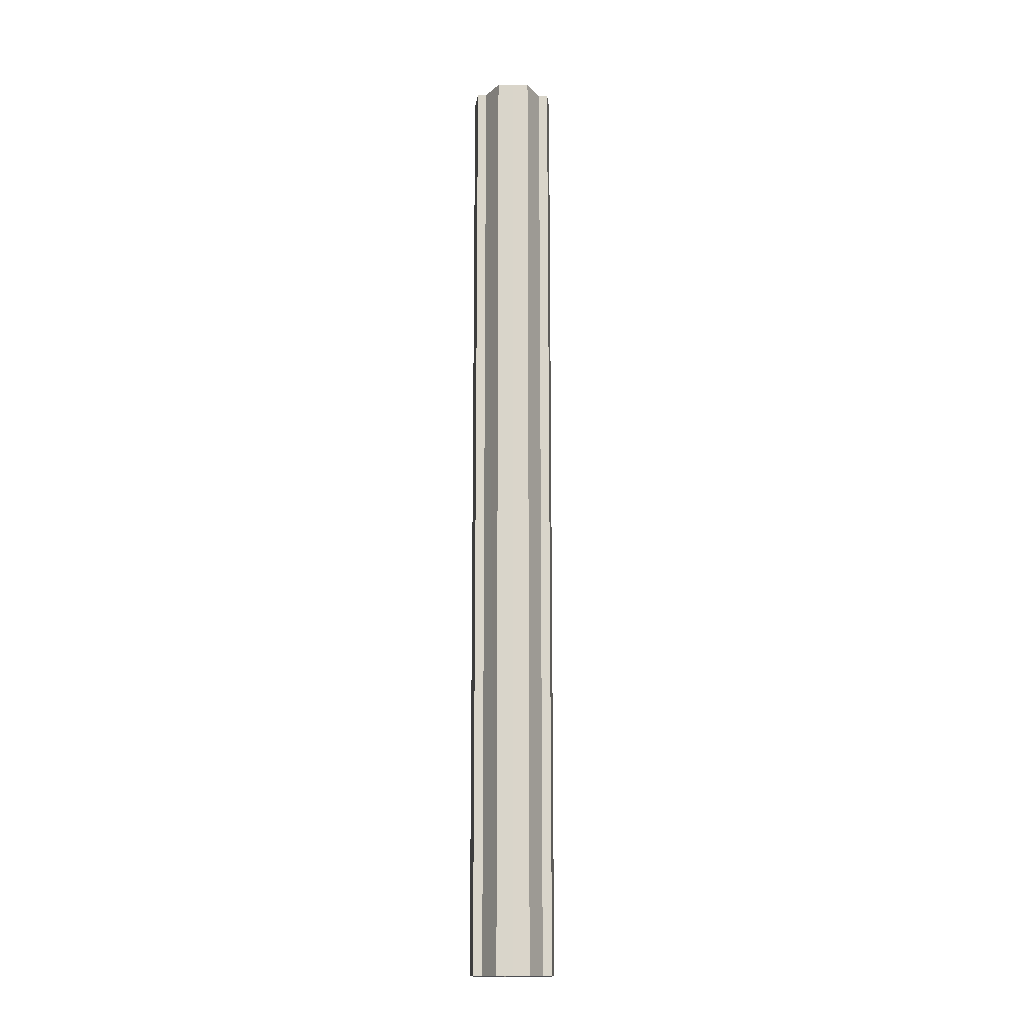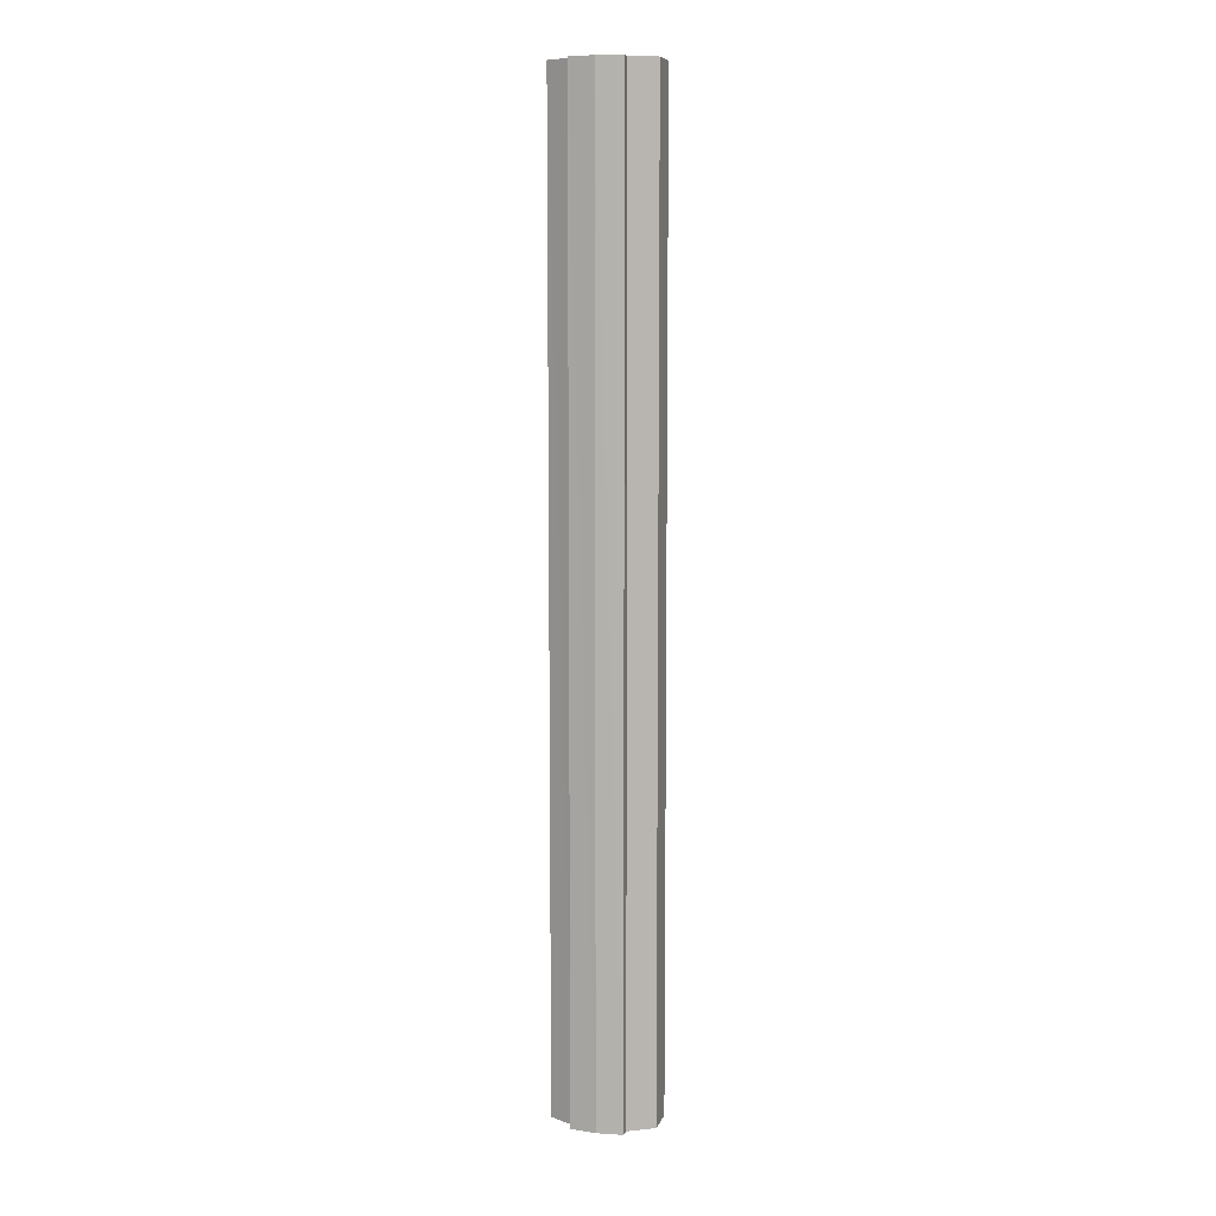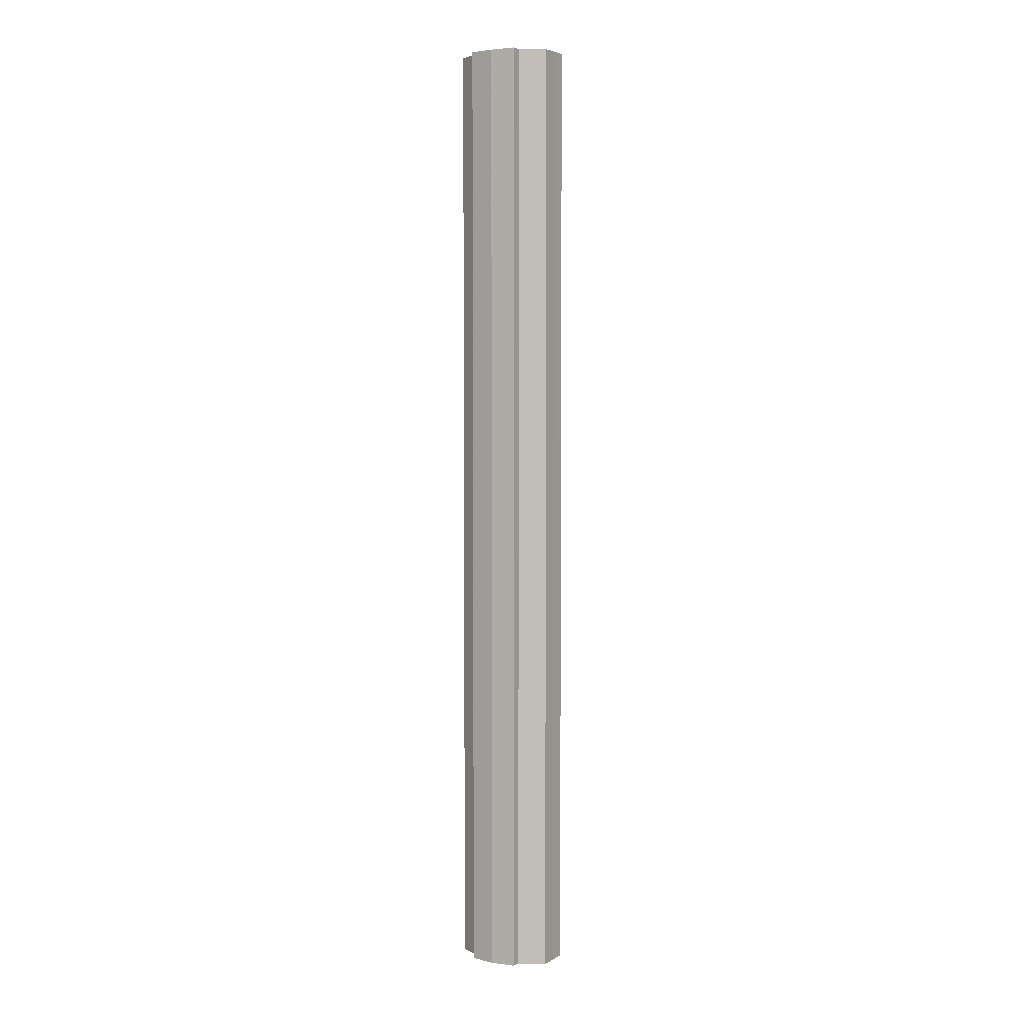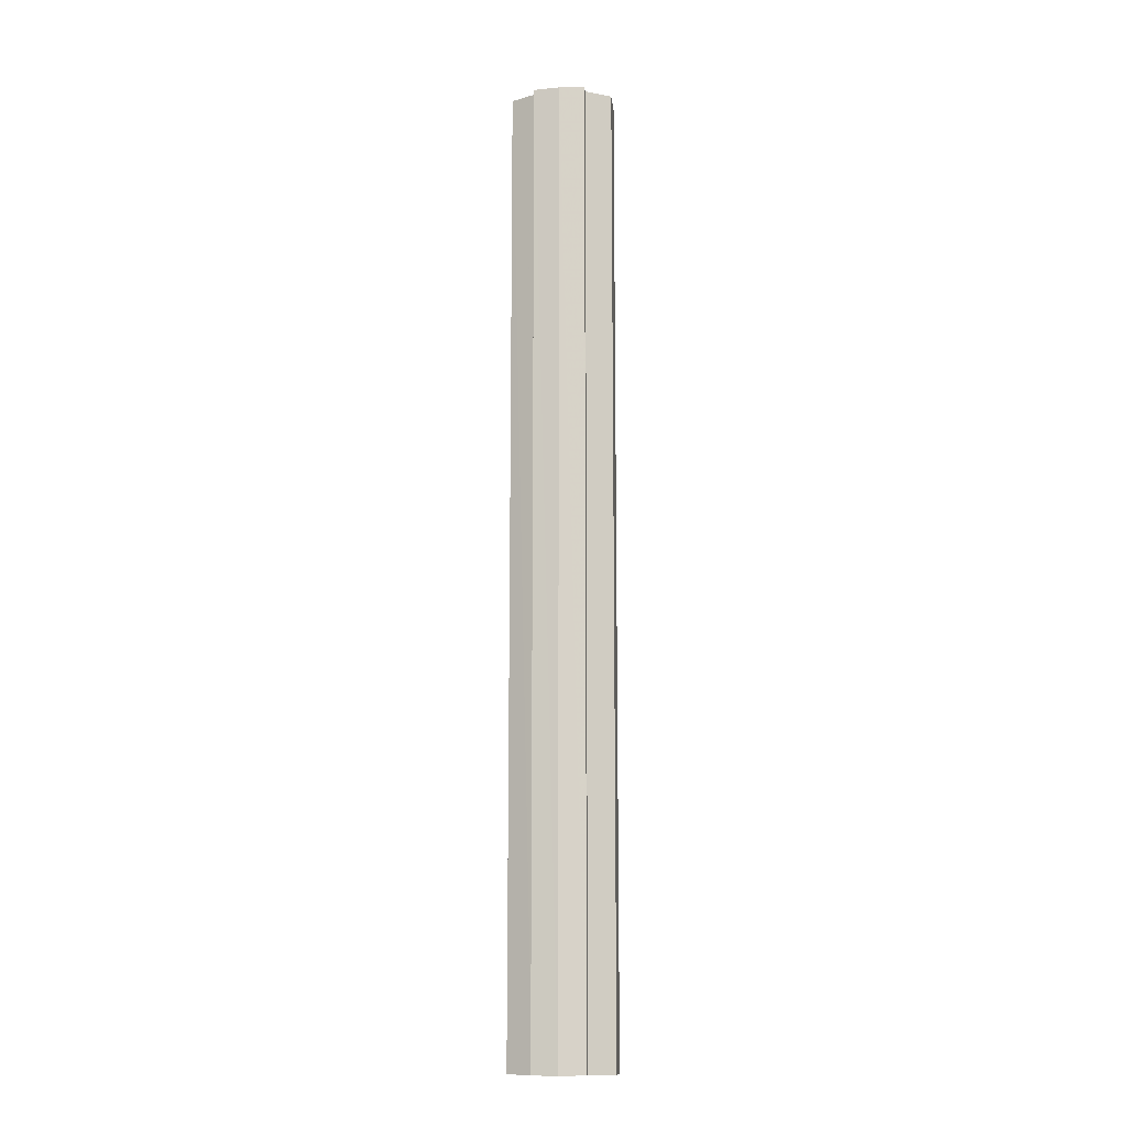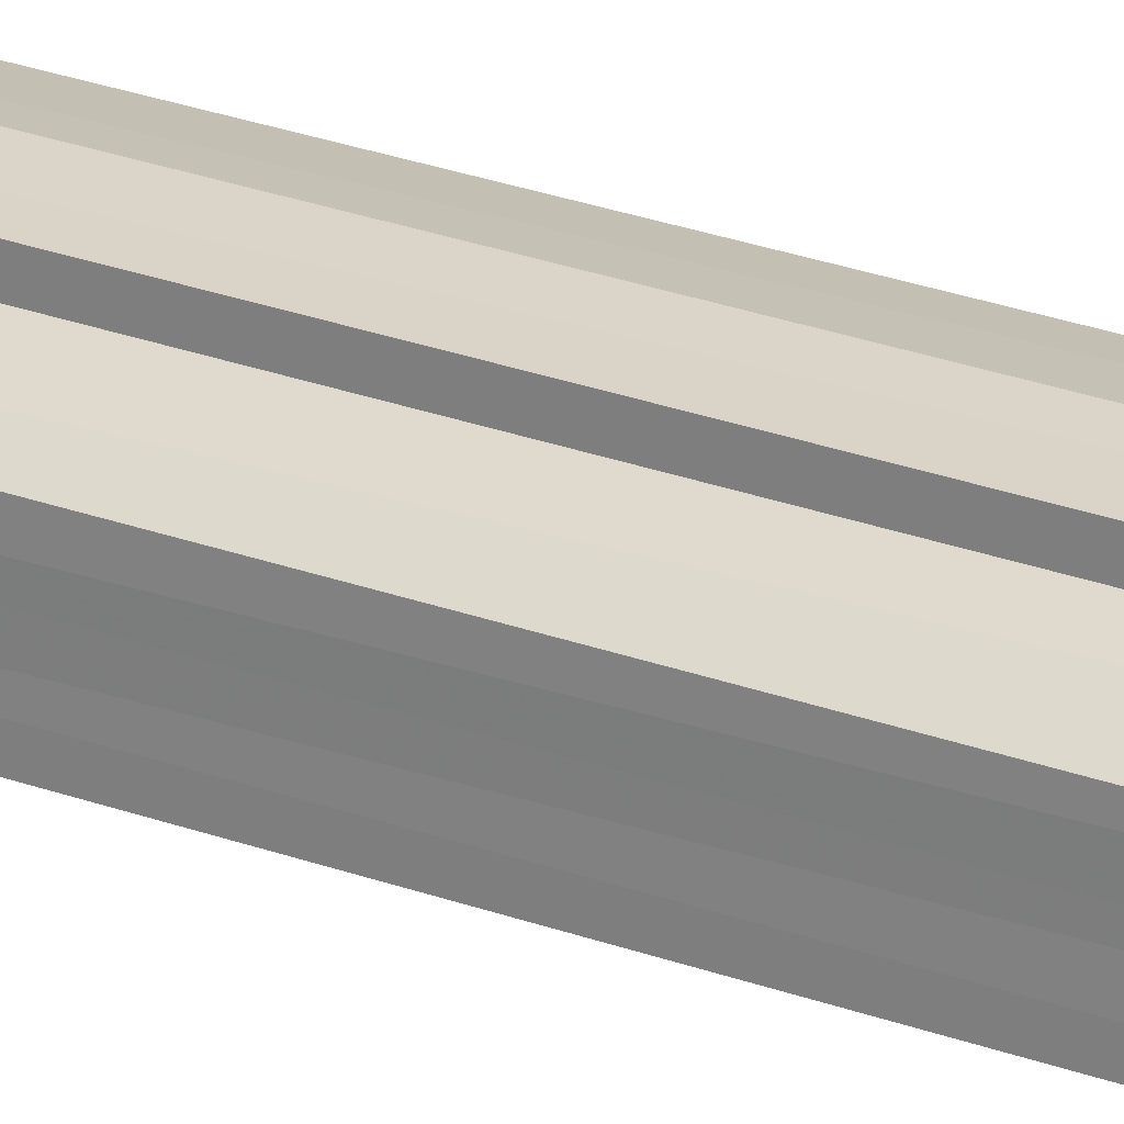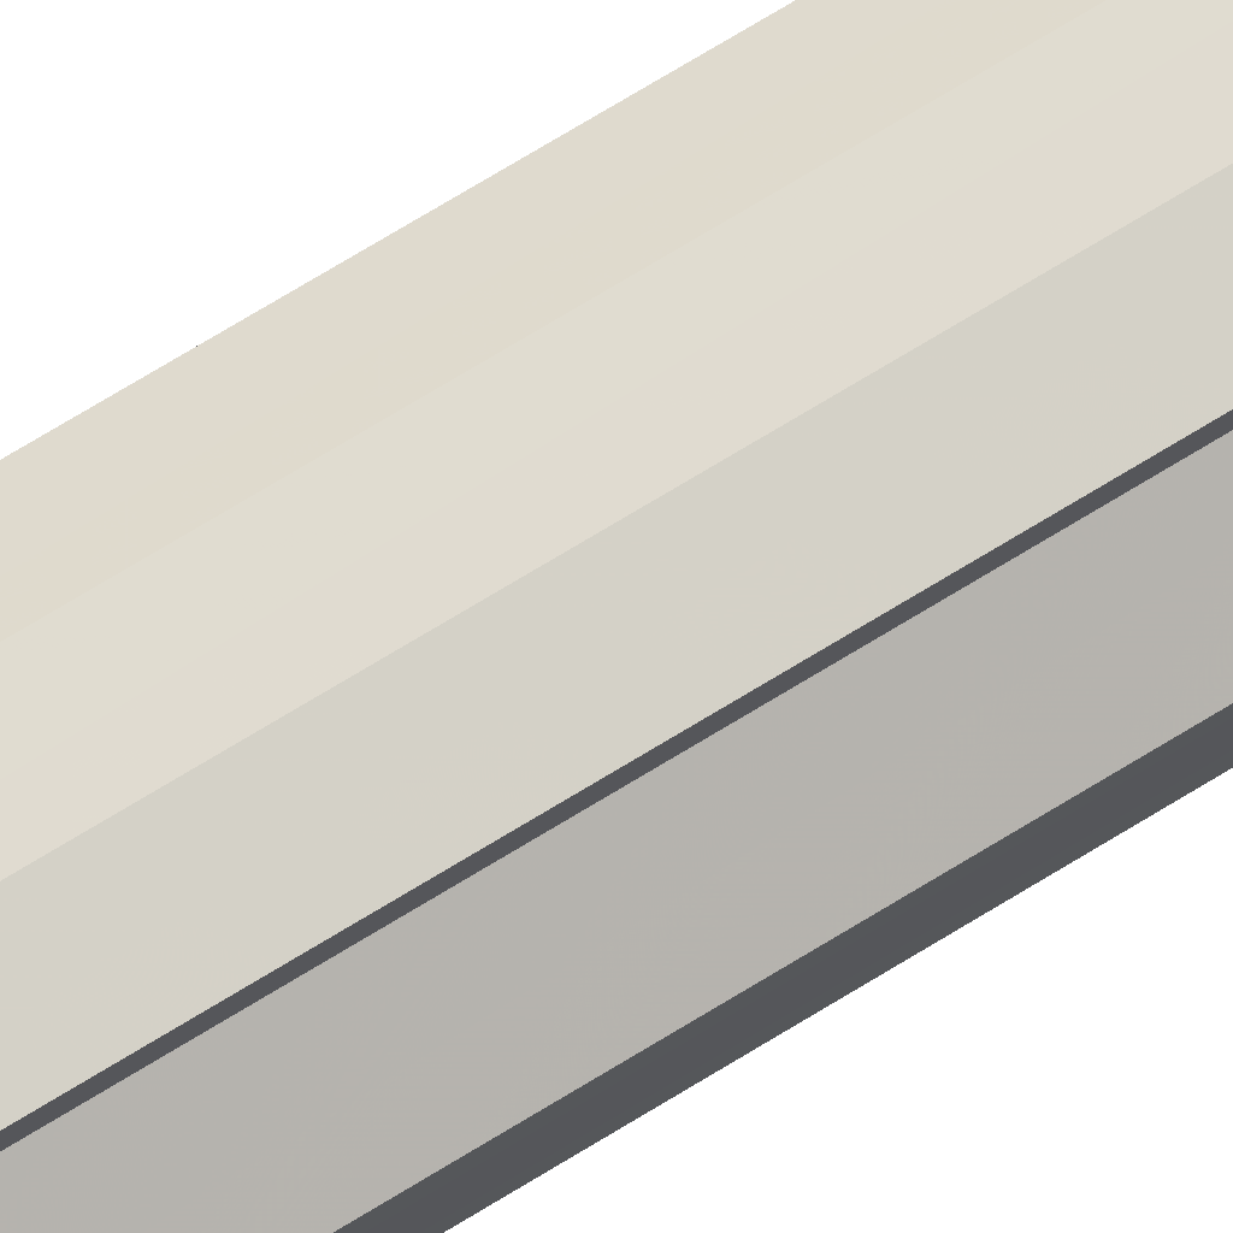
<metadata>
{"format":"obj","ext":"obj","renderer":"f3d","projection":"perspective","resolution":1024,"background":"white","views":[{"elev":-15.3,"azim":-91.2,"up":"+Y"},{"elev":8.4,"azim":15.4,"up":"+Y"},{"elev":3.9,"azim":-149.4,"up":"+Y"},{"elev":-12.3,"azim":6.2,"up":"+Y"},{"elev":24.2,"azim":-57.7,"up":"+Z"},{"elev":74.4,"azim":58.8,"up":"+Z"}]}
</metadata>
<code>
o 8657
v 2190 1889 9
v 2190 1889 9.001
v 2190 1889 9
v 2190 1889 9.001
v 2190 1889 9.001
v 2190 1889 9
v 2190 1889 9
v 2190 1889 9.001
v 2190 1889 9.001
v 2190 1889 9.017
v 2190 1889 9
v 2190 1889 9.005
v 2190 1889 9.01
v 2190 1889 9.017
v 2190 1889 9.023
v 2190 1889 9.029
v 2190 1889 9.001
v 2190 1889 9.032
v 2190 1889 9.005
v 2190 1889 9.001
v 2190 1889 9.005
v 2190 1889 9.01
v 2190 1889 9.005
v 2190 1889 9.01
v 2190 1889 9.017
v 2190 1889 9.01
v 2190 1889 9.017
v 2190 1889 9.023
v 2190 1889 9.017
v 2190 1889 9.023
v 2190 1889 9.029
v 2190 1889 9.023
v 2190 1889 9.029
v 2190 1889 9.032
v 2190 1889 9.029
v 2190 1889 9.032
v 2190 1889 9.033
v 2190 1889 9.033
v 2190 1889 9.032
v 2190 1889 9.032
v 2190 1889 9.029
v 2190 1889 9.032
v 2190 1889 9.033
v 2190 1889 9.023
v 2190 1889 9.029
v 2190 1889 9.032
v 2190 1889 9.033
v 2190 1889 9.032
v 2190 1889 9.033
v 2190 1889 9.017
v 2190 1889 9.023
v 2190 1889 9.01
v 2190 1889 9.017
v 2190 1889 9.005
v 2190 1889 9.01
v 2190 1889 9.001
v 2190 1889 9.005
v 2190 1889 9.001
v 2190 1889 9.005
v 2190 1889 9.001
v 2190 1889 9.01
v 2190 1889 9.005
v 2190 1889 9.005
v 2190 1889 9.005
v 2190 1889 9.017
v 2190 1889 9.01
v 2190 1889 9.023
v 2190 1889 9.017
v 2190 1889 9.01
v 2190 1889 9.01
v 2190 1889 9.029
v 2190 1889 9.023
v 2190 1889 9.032
v 2190 1889 9.029
v 2190 1889 9.017
v 2190 1889 9.017
v 2190 1889 9.023
v 2190 1889 9.023
v 2190 1889 9.029
v 2190 1889 9.029
v 2190 1889 9.032
v 2190 1889 9.017
v 2190 1889 9
v 2190 1889 9.001
v 2190 1889 9.001
v 2190 1889 9.005
v 2190 1889 9.005
v 2190 1889 9.01
v 2190 1889 9.01
v 2190 1889 9.017
v 2190 1889 9.017
v 2190 1889 9.023
v 2190 1889 9.023
v 2190 1889 9.029
v 2190 1889 9.029
v 2190 1889 9.032
v 2190 1889 9.032
v 2190 1889 9.033
f 1 2 3
f 4 1 5
f 5 6 7
f 7 8 9
f 10 8 11
f 10 12 8
f 10 13 12
f 10 14 13
f 10 15 14
f 10 16 15
f 10 11 17
f 10 18 16
f 19 17 20
f 10 17 21
f 22 23 19
f 10 21 24
f 25 26 22
f 10 24 27
f 28 29 25
f 10 27 30
f 31 32 28
f 10 30 33
f 34 35 31
f 10 33 36
f 10 36 37
f 10 37 18
f 38 36 39
f 40 41 34
f 42 43 38
f 41 44 45
f 46 47 42
f 47 48 49
f 44 50 51
f 50 52 53
f 52 54 55
f 54 56 57
f 58 59 60
f 59 61 62
f 60 63 64
f 61 65 66
f 65 67 68
f 64 69 70
f 67 71 72
f 71 73 74
f 70 75 76
f 76 77 78
f 78 79 80
f 80 18 81
f 82 83 84
f 82 85 83
f 82 84 86
f 82 87 85
f 82 86 88
f 82 89 87
f 82 88 90
f 82 91 89
f 82 90 92
f 82 93 91
f 82 92 94
f 82 95 93
f 82 94 96
f 82 97 95
f 82 96 98
f 82 98 97

</code>
